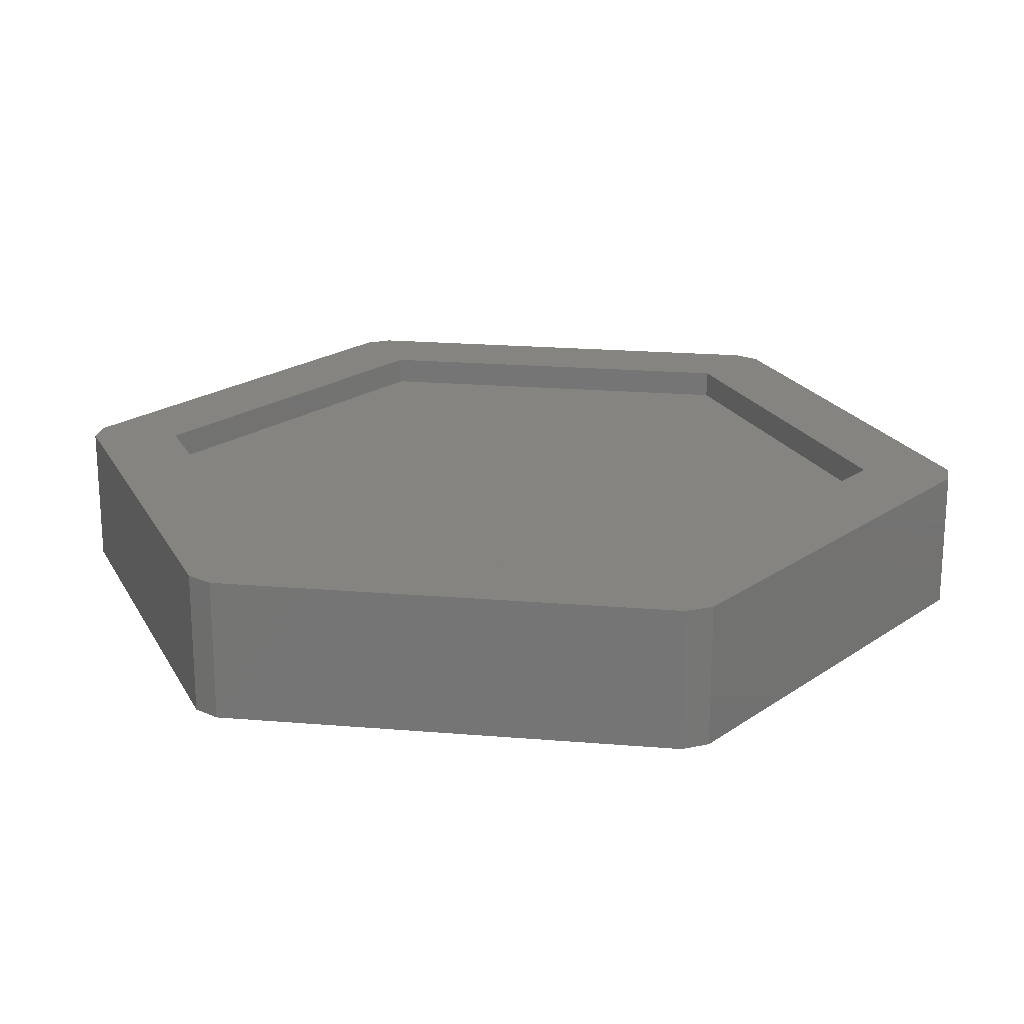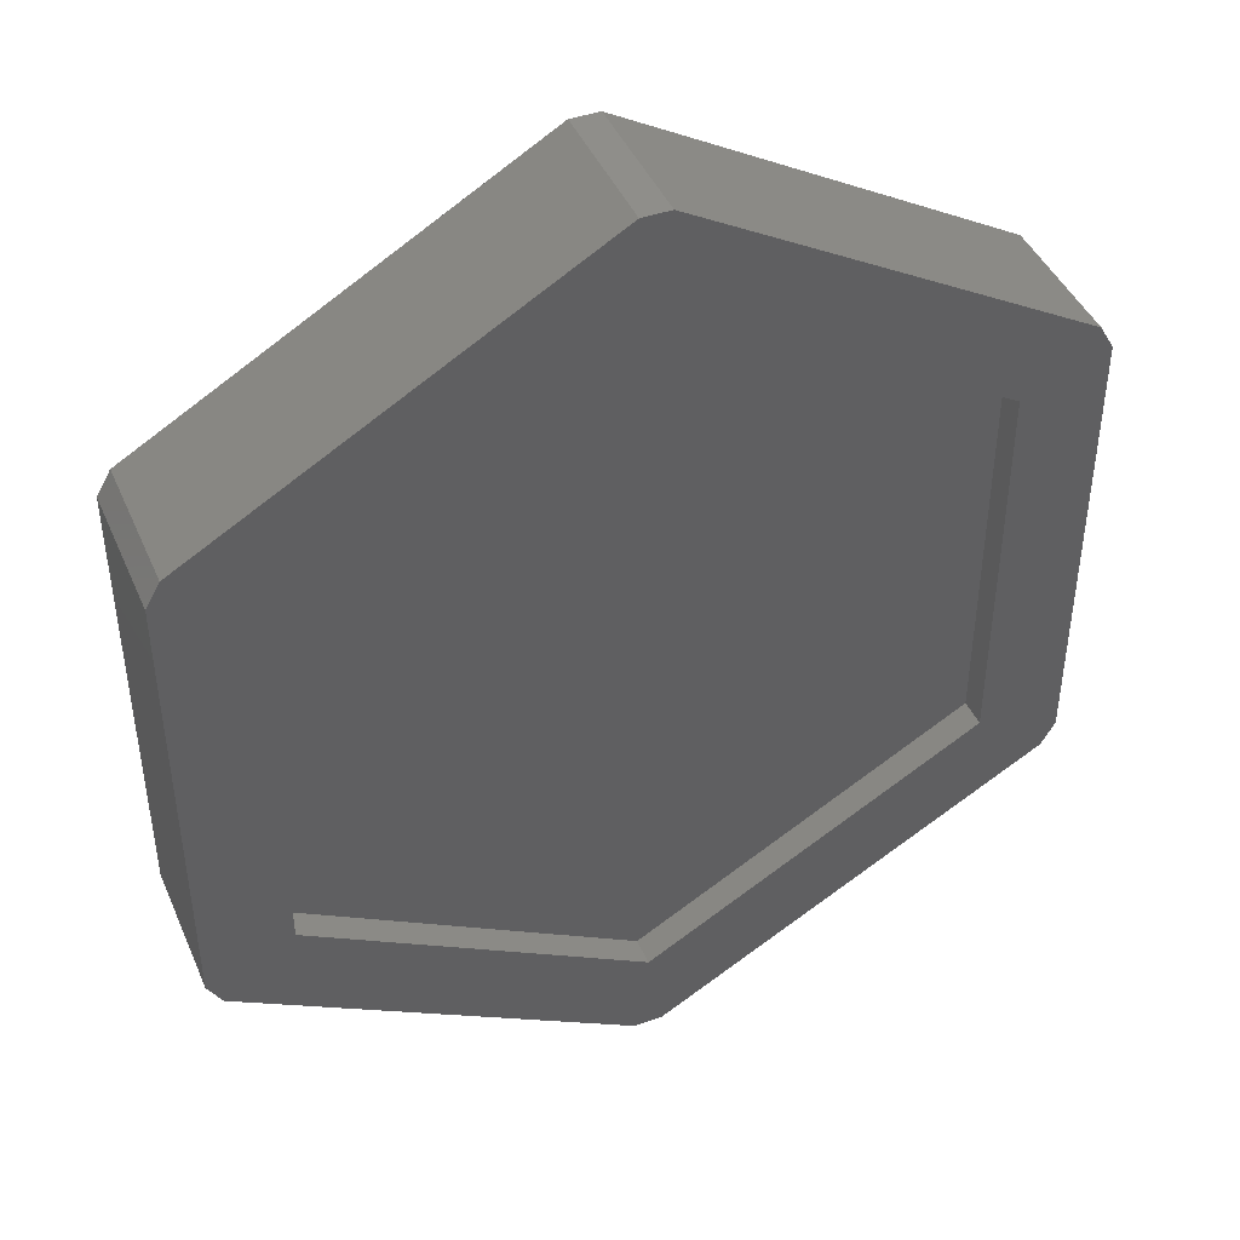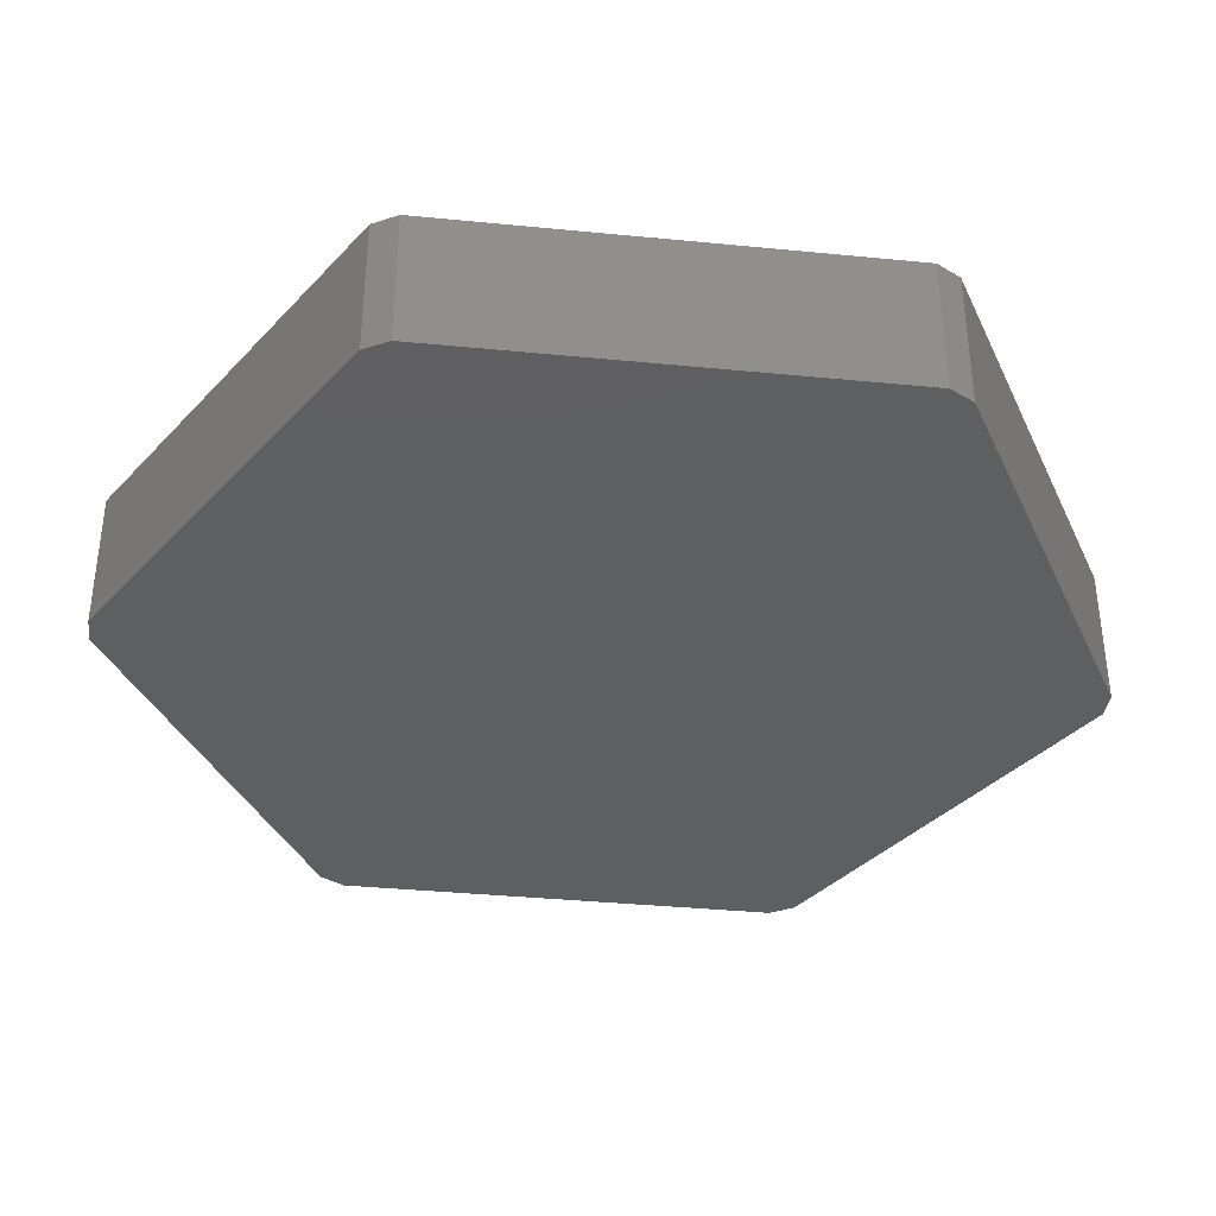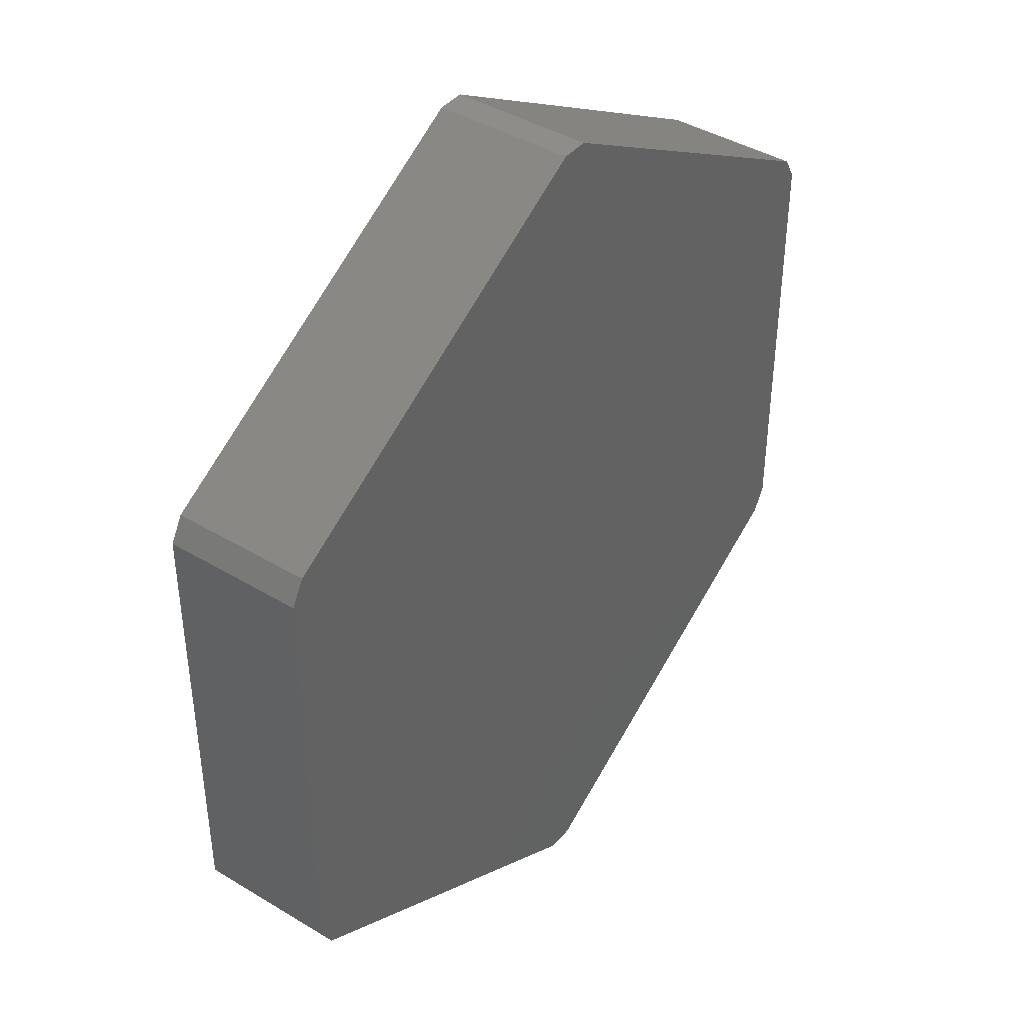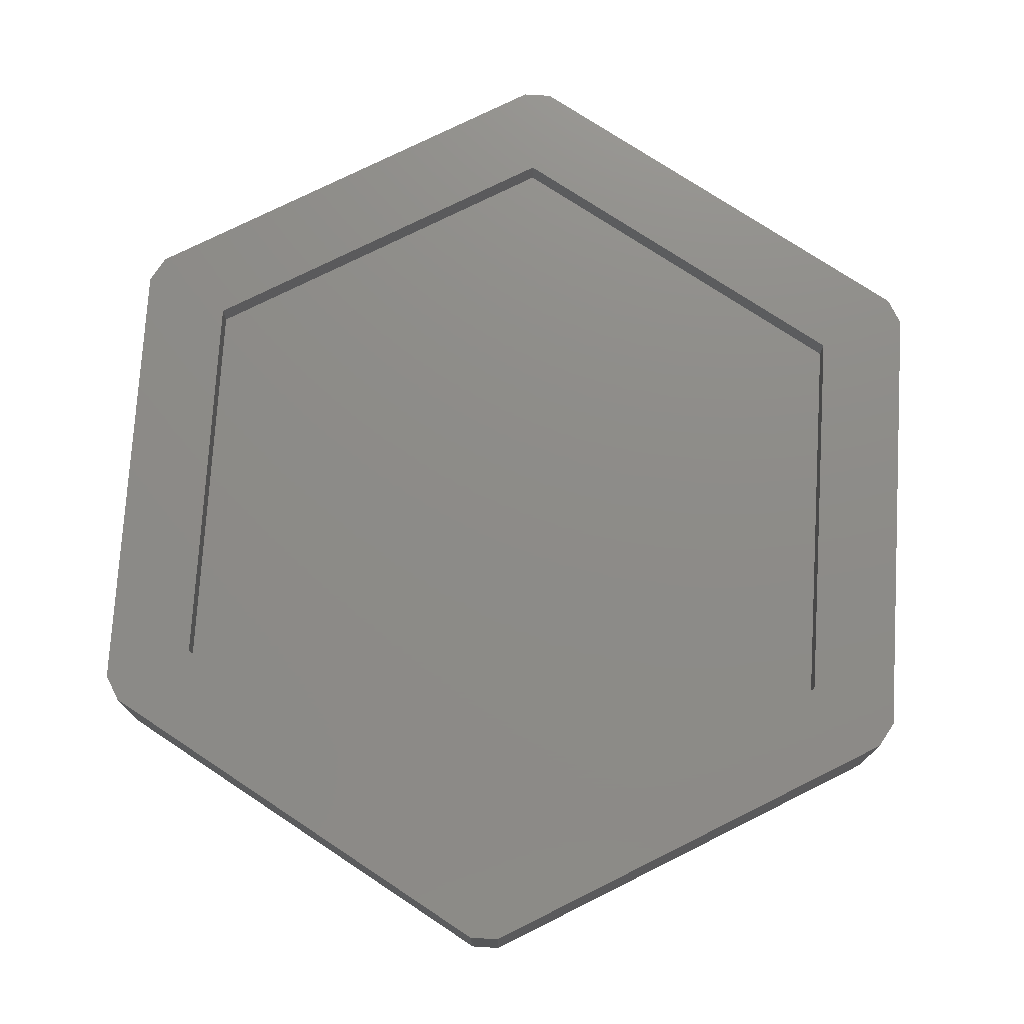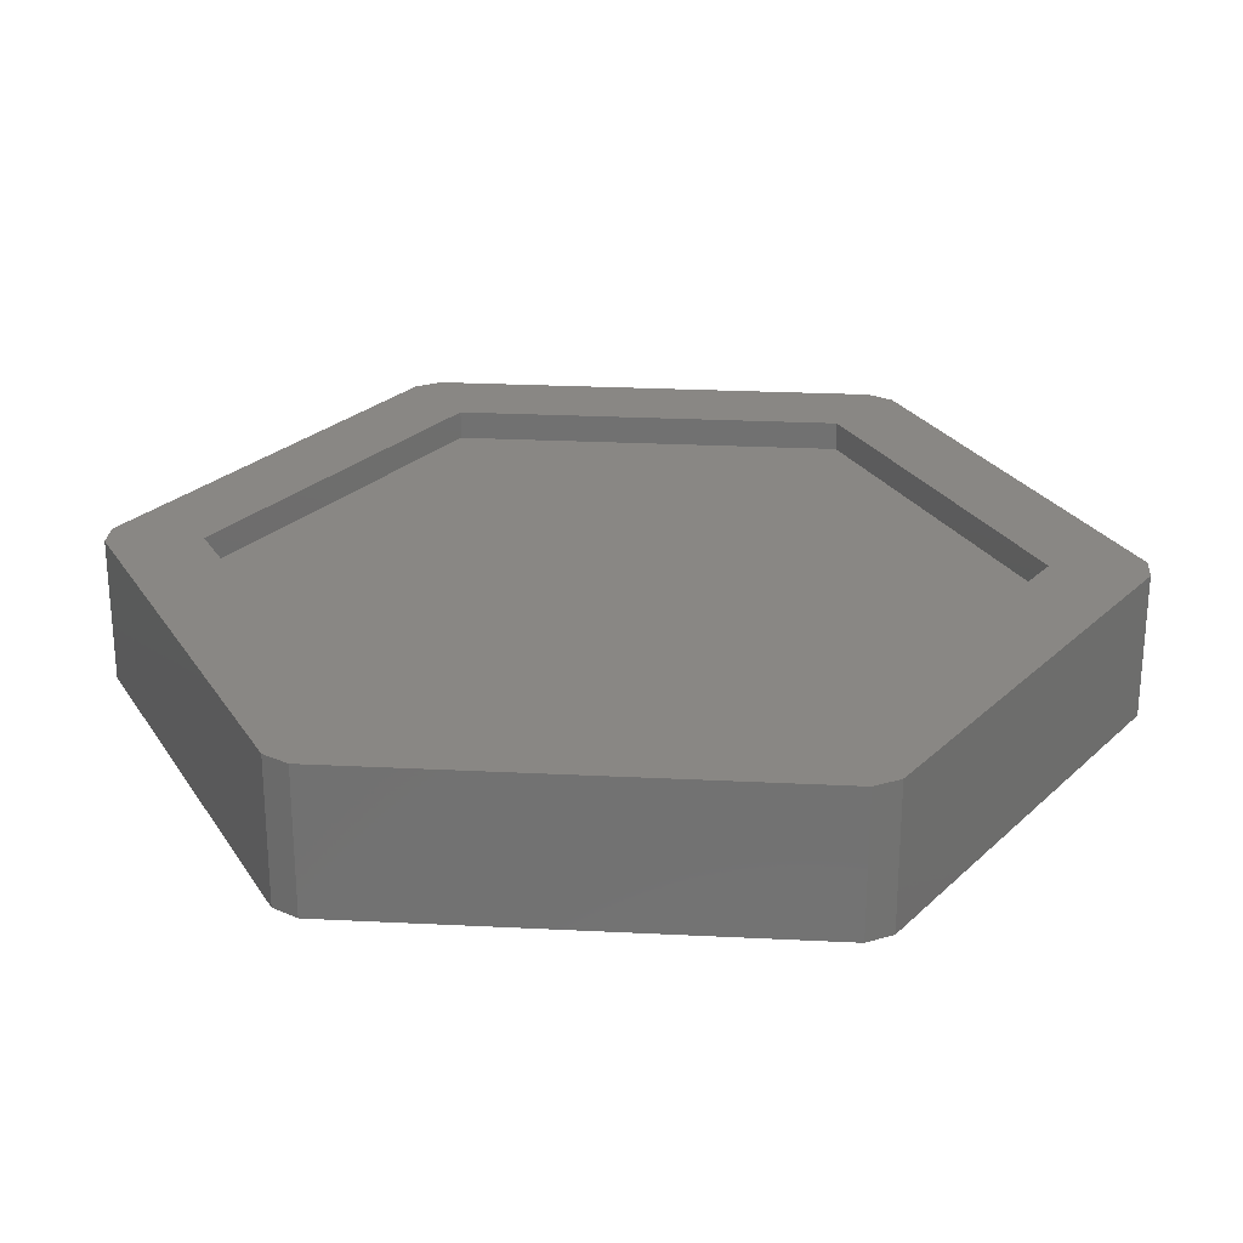
<metadata>
{"format":"stl","ext":"stl","renderer":"f3d","projection":"perspective","resolution":1024,"background":"white","views":[{"elev":20.5,"azim":-21.3,"up":"+Z"},{"elev":43.6,"azim":-22.6,"up":"+Y"},{"elev":-37.1,"azim":142.8,"up":"+Z"},{"elev":41.6,"azim":126.1,"up":"+Y"},{"elev":75.2,"azim":-116.5,"up":"+Z"},{"elev":25.8,"azim":94.6,"up":"+Z"}]}
</metadata>
<code>
# stl→obj: 36 verts, 68 faces
v 14.36 -8.866 0
v 14.86 8 0
v 14.86 -8 0
v 14.36 8.866 0
v 0.5 -16.87 0
v 0.5 16.87 0
v -0.5 -16.87 0
v -0.5 16.87 0
v -14.36 -8.866 0
v -14.36 8.866 0
v -14.86 -8 0
v -14.86 8 0
v 11.86 6.845 5
v 14.86 8 5
v 14.36 8.866 5
v 14.86 -8 5
v 11.86 -6.845 5
v 0.5 16.87 5
v 0 13.69 5
v -0.5 16.87 5
v -11.86 6.845 5
v -14.86 8 5
v -14.36 8.866 5
v 14.36 -8.866 5
v 0.5 -16.87 5
v 0 -13.69 5
v -0.5 -16.87 5
v -11.86 -6.845 5
v -14.36 -8.866 5
v -14.86 -8 5
v 0 13.69 4
v 11.86 -6.845 4
v 11.86 6.845 4
v 0 -13.69 4
v -11.86 6.845 4
v -11.86 -6.845 4
f 1 2 3
f 1 4 2
f 5 4 1
f 5 6 4
f 7 6 5
f 7 8 6
f 9 8 7
f 9 10 8
f 11 10 9
f 10 11 12
f 13 14 15
f 14 13 16
f 17 16 13
f 18 13 15
f 18 19 13
f 20 19 18
f 20 21 19
f 22 21 23
f 23 21 20
f 16 17 24
f 17 25 24
f 26 25 17
f 26 27 25
f 28 27 26
f 28 29 27
f 21 22 28
f 30 28 22
f 28 30 29
f 31 32 33
f 31 34 32
f 35 34 31
f 34 35 36
f 32 13 33
f 13 32 17
f 31 13 19
f 13 31 33
f 35 19 21
f 19 35 31
f 28 35 21
f 35 28 36
f 34 28 26
f 28 34 36
f 32 26 17
f 26 32 34
f 5 24 25
f 24 5 1
f 24 3 16
f 3 24 1
f 8 23 20
f 23 8 10
f 4 18 15
f 18 4 6
f 9 27 29
f 27 9 7
f 7 25 27
f 25 7 5
f 12 23 10
f 23 12 22
f 6 20 18
f 20 6 8
f 11 22 12
f 22 11 30
f 14 4 15
f 4 14 2
f 16 2 14
f 2 16 3
f 9 30 11
f 30 9 29

</code>
